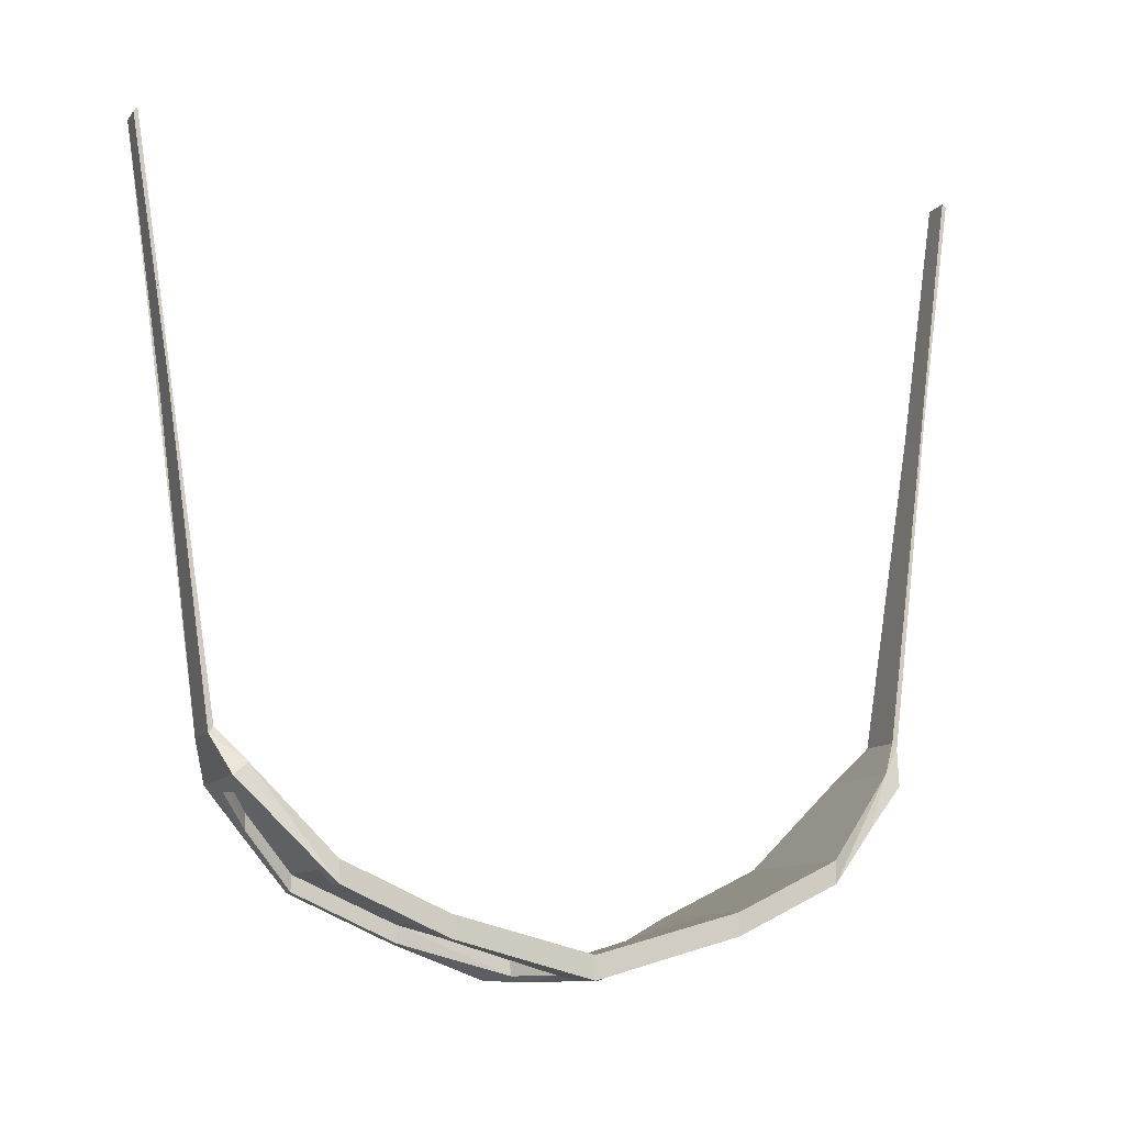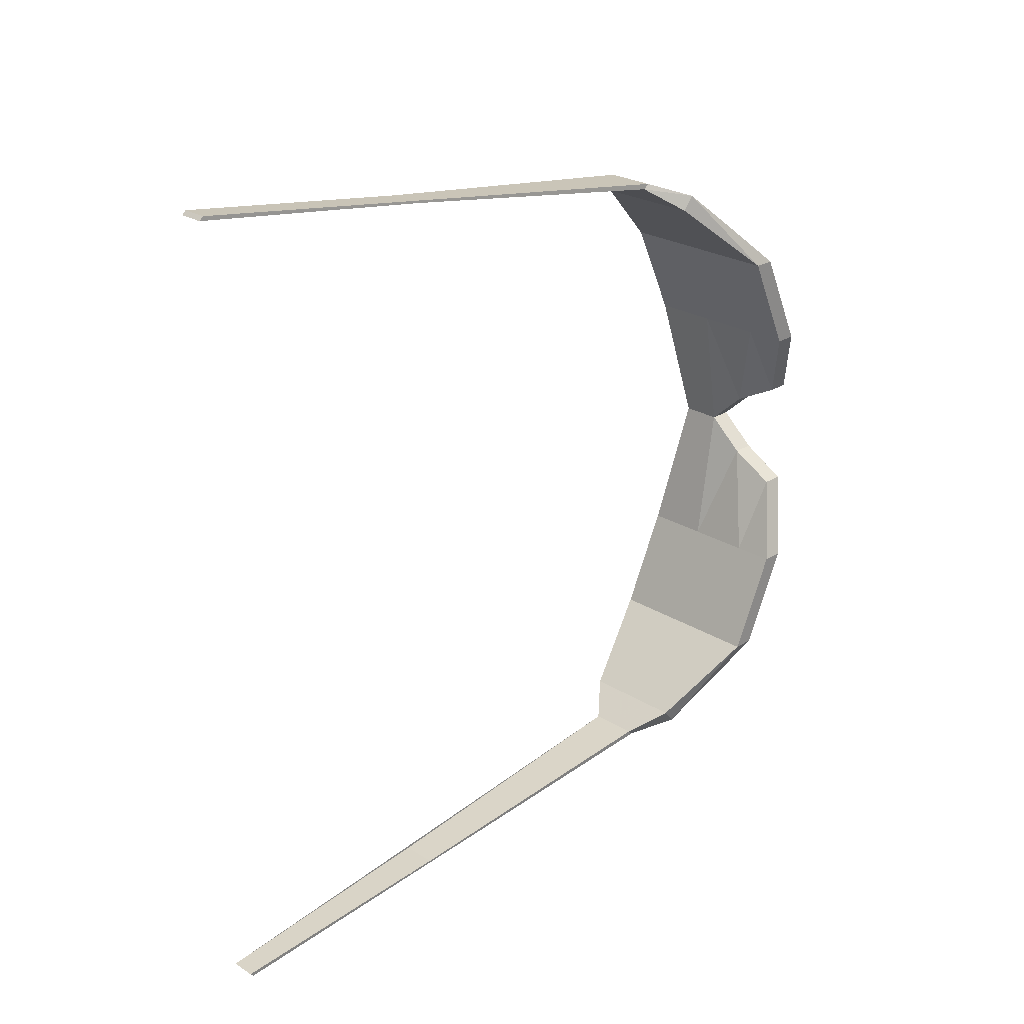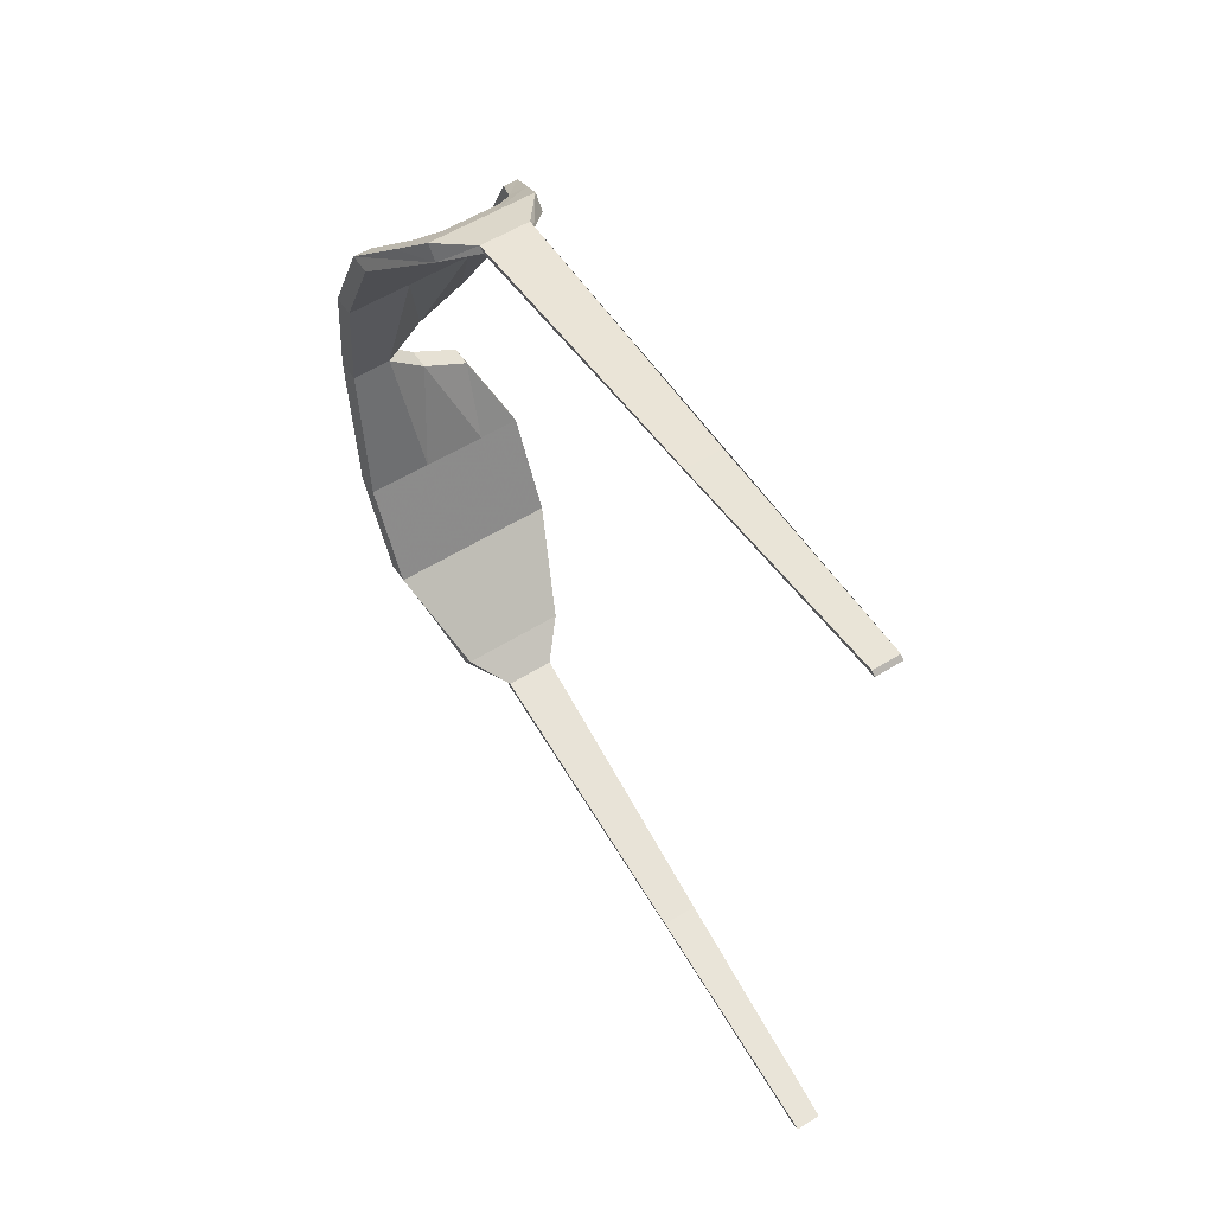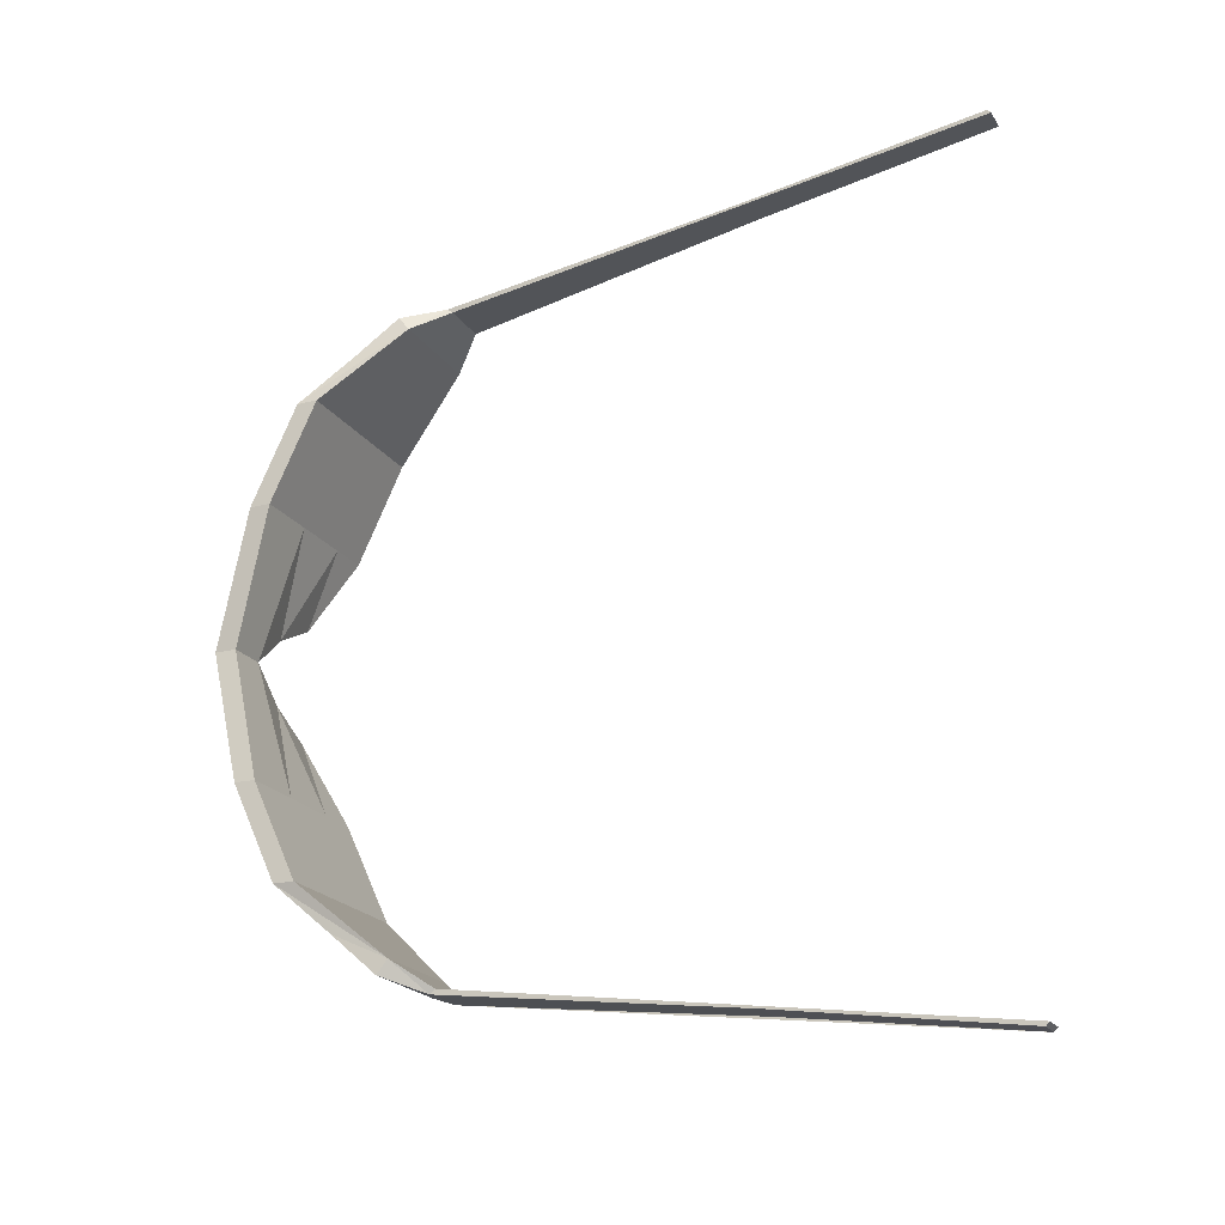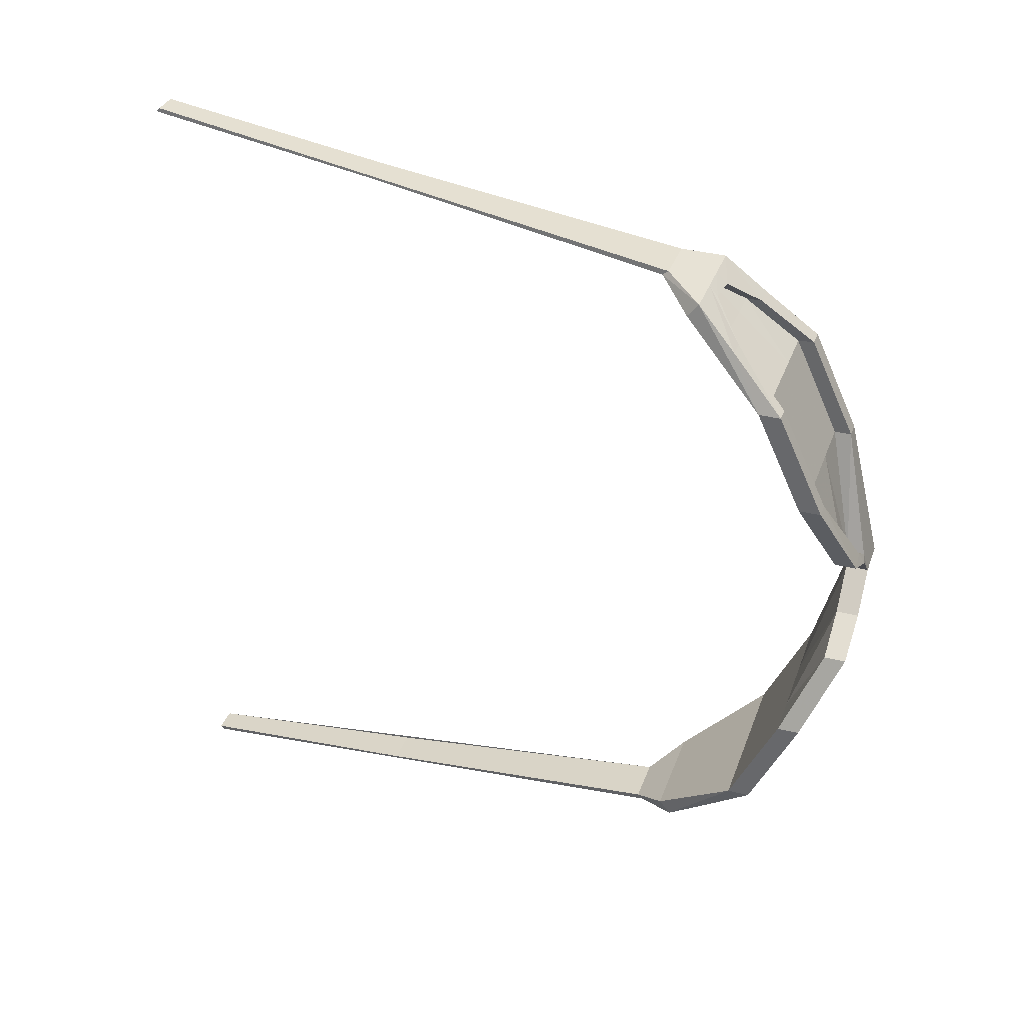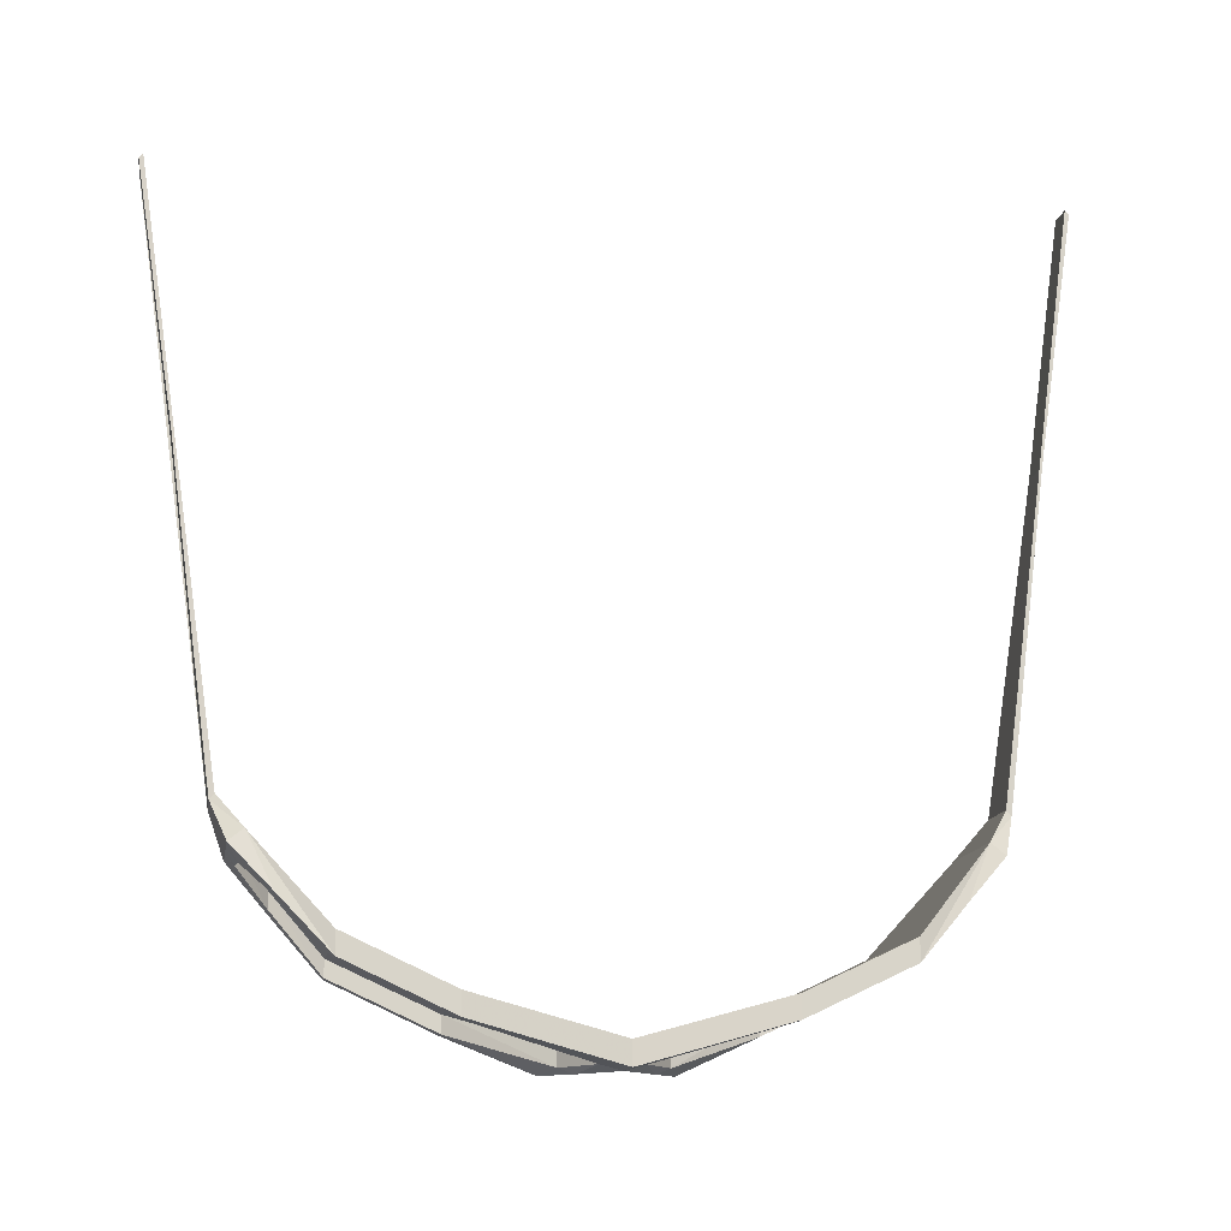
<metadata>
{"format":"obj","ext":"obj","renderer":"f3d","projection":"perspective","resolution":1024,"background":"white","views":[{"elev":-7.8,"azim":68.3,"up":"+Y"},{"elev":25.3,"azim":-132.3,"up":"+Z"},{"elev":55.8,"azim":149.5,"up":"+Z"},{"elev":-21.0,"azim":116.7,"up":"+Z"},{"elev":34.4,"azim":-68.7,"up":"+Z"},{"elev":-11.6,"azim":80.4,"up":"+Y"}]}
</metadata>
<code>
v -0.001194 -0.1993 -0.04063
v -0.0506 -0.1575 -0.1659
v -0.05875 -0.2009 -0.07111
v -0.1013 -0.1599 -0.1659
v -0.05323 -0.1011 -0.2867
v -0.104 -0.1035 -0.2867
v -0.01395 0.001283 -0.3735
v -0.06355 -0.001032 -0.3735
v 0.0439 -0.1972 -0.00113
v 0.02719 -0.1539 -0.1659
v 0.02456 -0.0975 -0.2867
v 0.01988 0.002861 -0.3735
v 0.09238 -0.195 -0.001131
v 0.105 -0.1503 -0.1659
v 0.1024 -0.09387 -0.2867
v 0.06497 0.004965 -0.3735
v -0.1001 -0.1858 -0.1659
v -0.08096 -0.1849 -0.1659
v -0.05754 -0.2268 -0.07111
v -0.01021 -0.1997 -0.05869
v -0.08191 -0.1646 -0.1659
v -0.05034 -0.1632 -0.1659
v -0.1028 -0.1294 -0.2867
v -0.08472 -0.1286 -0.2867
v -0.05292 -0.1079 -0.2855
v -0.06292 -0.01456 -0.3905
v -0.01332 -0.01224 -0.3905
v -0.07983 -0.06394 -0.3465
v -0.03111 -0.04246 -0.3442
v -0.05817 -0.04372 -0.3453
v -0.01819 -0.004564 -0.3792
v 0.02633 -0.1596 -0.1659
v 0.03939 -0.1974 -0.02483
v 0.02488 -0.1043 -0.2855
v 0.02024 -0.005031 -0.3769
v 0.02193 -0.04112 -0.3442
v 0.08496 -0.1569 -0.1659
v 0.09365 -0.222 -0.001137
v 0.04517 -0.2243 -0.001136
v 0.1062 -0.1762 -0.1659
v 0.08125 -0.1016 -0.2855
v 0.0859 -0.1771 -0.1659
v 0.1036 -0.1198 -0.2867
v 0.05575 -0.03954 -0.3442
v 0.08145 -0.05755 -0.3442
v 0.05665 -0.0587 -0.3442
v 0.0656 -0.008561 -0.3905
v -0.00925 0.6998 -0.4998
v -0.00946 0.7043 -0.4953
v -0.01601 0.6995 -0.4998
v -0.01622 0.704 -0.4953
v 0.008789 0.7006 -0.4998
v 0.008579 0.7052 -0.4953
v 0.01443 0.7009 -0.4998
v 0.01422 0.7054 -0.4953
v 6.825e-05 -0.2264 -0.04064
v 0.08214 -0.1208 -0.2867
v -0.08561 -0.1094 -0.2855
v -0.05728 -0.06289 -0.3453
v 0.02051 -0.01067 -0.3905
v 0.02114 -0.0242 -0.3781
v 0.0426 -0.2176 -0.02371
v -0.007012 -0.2199 -0.05757
v -0.0173 -0.02373 -0.3803
v -0.009024 0.04106 -0.4029
v -0.03044 0.04007 -0.4029
v 0.01014 0.04196 -0.4029
v 0.02931 0.04285 -0.4029
v -0.03013 0.0333 -0.4085
v -0.008708 0.0343 -0.4085
v 0.01046 0.0352 -0.4085
v 0.02962 0.03609 -0.4085
v -0.05059 -0.1576 0.1659
v -0.001192 -0.1993 0.04063
v -0.05874 -0.2009 0.07111
v -0.1013 -0.16 0.1659
v -0.05322 -0.1012 0.2867
v -0.104 -0.1036 0.2867
v -0.01393 0.001129 0.3736
v -0.06354 -0.001185 0.3736
v 0.0272 -0.154 0.1659
v 0.02457 -0.09762 0.2867
v 0.01989 0.002707 0.3736
v 0.105 -0.1503 0.1659
v 0.1024 -0.09399 0.2867
v 0.06499 0.004811 0.3736
v -0.08095 -0.185 0.1659
v -0.1001 -0.1859 0.1659
v -0.05753 -0.2268 0.0711
v -0.0819 -0.1647 0.1659
v -0.01021 -0.1998 0.05869
v -0.05033 -0.1632 0.1659
v -0.08471 -0.1287 0.2867
v -0.1027 -0.1295 0.2867
v -0.0529 -0.108 0.2856
v -0.0133 -0.0124 0.3906
v -0.0629 -0.01472 0.3906
v -0.07981 -0.06408 0.3465
v -0.05816 -0.04386 0.3454
v -0.0311 -0.0426 0.3443
v -0.01818 -0.004719 0.3793
v 0.02634 -0.1597 0.1659
v 0.0394 -0.1974 0.02483
v 0.02489 -0.1044 0.2856
v 0.02026 -0.005185 0.377
v 0.02194 -0.04126 0.3431
v 0.08496 -0.1569 0.1659
v 0.1062 -0.1763 0.1659
v 0.08126 -0.1018 0.2856
v 0.08591 -0.1772 0.1659
v 0.1036 -0.1199 0.2867
v 0.05577 -0.03968 0.3443
v 0.05666 -0.05885 0.3443
v 0.08147 -0.05769 0.3443
v 0.06562 -0.008721 0.3906
v -0.009436 0.7041 0.4957
v -0.009226 0.6996 0.5002
v -0.01599 0.6993 0.5002
v -0.0162 0.7038 0.4957
v 0.008603 0.7049 0.4957
v 0.008813 0.7004 0.5002
v 0.01424 0.7052 0.4957
v 0.01445 0.7007 0.5002
v 7.059e-05 -0.2264 0.04063
v 0.08216 -0.1209 0.2867
v -0.0856 -0.1095 0.2856
v -0.05726 -0.06303 0.3454
v 0.02053 -0.01083 0.3906
v 0.02116 -0.02435 0.3781
v 0.0426 -0.2176 0.0237
v -0.007009 -0.2199 0.05756
v -0.01728 -0.02389 0.3804
v -0.009004 0.0409 0.403
v -0.03043 0.0399 0.403
v 0.01016 0.04179 0.403
v 0.02933 0.04269 0.403
v -0.03011 0.03313 0.4086
v -0.008689 0.03413 0.4086
v 0.01048 0.03503 0.4086
v 0.02964 0.03592 0.4086
f 1 2 3
f 4 3 2
f 2 5 4
f 6 4 5
f 5 7 6
f 8 6 7
f 9 10 1
f 2 1 10
f 10 11 2
f 5 2 11
f 11 12 5
f 7 5 12
f 13 14 9
f 10 9 14
f 14 15 10
f 11 10 15
f 15 16 11
f 12 11 16
f 17 18 19
f 20 21 22
f 23 24 17
f 22 21 25
f 26 27 28
f 29 30 31
f 22 32 20
f 33 20 32
f 25 34 22
f 32 22 34
f 31 35 29
f 36 29 35
f 32 37 33
f 38 39 40
f 34 41 32
f 40 42 43
f 35 44 36
f 45 46 47
f 4 17 3
f 19 3 17
f 6 23 4
f 17 4 23
f 8 26 6
f 28 6 26
f 48 49 50
f 51 50 49
f 52 53 48
f 49 48 53
f 54 55 52
f 53 52 55
f 15 43 16
f 47 16 45
f 14 40 15
f 43 15 40
f 13 38 14
f 40 14 38
f 9 39 13
f 38 13 39
f 1 56 9
f 39 9 56
f 3 19 1
f 56 1 19
f 43 57 45
f 45 16 43
f 36 44 34
f 34 25 36
f 29 36 25
f 25 58 29
f 28 59 23
f 23 6 28
f 60 47 61
f 61 47 46
f 44 41 34
f 46 45 57
f 41 37 32
f 57 43 42
f 42 40 39
f 62 42 39
f 39 56 62
f 63 62 56
f 56 19 63
f 63 19 18
f 21 58 25
f 18 17 24
f 58 30 29
f 24 23 59
f 59 28 27
f 64 59 27
f 27 60 64
f 64 60 61
f 18 21 63
f 20 63 21
f 64 31 59
f 30 59 31
f 63 20 62
f 33 62 20
f 61 35 64
f 31 64 35
f 62 33 42
f 37 42 33
f 46 44 61
f 35 61 44
f 57 41 46
f 44 46 41
f 42 37 57
f 41 57 37
f 24 58 18
f 21 18 58
f 59 30 24
f 58 24 30
f 7 65 8
f 66 8 65
f 12 67 7
f 65 7 67
f 16 68 12
f 67 12 68
f 26 69 27
f 70 27 69
f 8 66 26
f 69 26 66
f 27 70 60
f 71 60 70
f 47 72 16
f 68 16 72
f 60 71 47
f 72 47 71
f 65 48 66
f 50 66 48
f 69 51 70
f 49 70 51
f 66 50 69
f 51 69 50
f 67 52 65
f 48 65 52
f 70 49 71
f 53 71 49
f 68 54 67
f 52 67 54
f 72 55 68
f 54 68 55
f 71 53 72
f 55 72 53
f 73 74 75
f 75 76 73
f 77 73 76
f 76 78 77
f 79 77 78
f 78 80 79
f 81 9 74
f 74 73 81
f 82 81 73
f 73 77 82
f 83 82 77
f 77 79 83
f 84 13 9
f 9 81 84
f 85 84 81
f 81 82 85
f 86 85 82
f 82 83 86
f 87 88 89
f 90 91 92
f 93 94 88
f 90 92 95
f 96 97 98
f 99 100 101
f 102 92 91
f 91 103 102
f 104 95 92
f 92 102 104
f 105 101 100
f 100 106 105
f 107 102 103
f 39 38 108
f 109 104 102
f 110 108 111
f 112 105 106
f 113 114 115
f 88 76 75
f 75 89 88
f 94 78 76
f 76 88 94
f 97 80 78
f 78 98 97
f 116 117 118
f 118 119 116
f 120 121 117
f 117 116 120
f 122 123 121
f 121 120 122
f 111 85 86
f 86 115 114
f 108 84 85
f 85 111 108
f 38 13 84
f 84 108 38
f 39 9 13
f 13 38 39
f 124 74 9
f 9 39 124
f 89 75 74
f 74 124 89
f 125 111 114
f 86 114 111
f 112 106 104
f 95 104 106
f 106 100 95
f 126 95 100
f 127 98 94
f 78 94 98
f 115 128 129
f 115 129 113
f 109 112 104
f 114 113 125
f 107 109 102
f 111 125 110
f 108 110 39
f 110 130 39
f 124 39 130
f 130 131 124
f 89 124 131
f 89 131 87
f 126 90 95
f 88 87 93
f 99 126 100
f 94 93 127
f 98 127 96
f 127 132 96
f 128 96 132
f 128 132 129
f 90 87 131
f 131 91 90
f 101 132 127
f 127 99 101
f 91 131 130
f 130 103 91
f 105 129 132
f 132 101 105
f 103 130 110
f 110 107 103
f 112 113 129
f 129 105 112
f 109 125 113
f 113 112 109
f 107 110 125
f 125 109 107
f 126 93 87
f 87 90 126
f 99 127 93
f 93 126 99
f 133 79 80
f 80 134 133
f 135 83 79
f 79 133 135
f 136 86 83
f 83 135 136
f 137 97 96
f 96 138 137
f 134 80 97
f 97 137 134
f 138 96 128
f 128 139 138
f 140 115 86
f 86 136 140
f 139 128 115
f 115 140 139
f 117 133 134
f 134 118 117
f 119 137 138
f 138 116 119
f 118 134 137
f 137 119 118
f 121 135 133
f 133 117 121
f 116 138 139
f 139 120 116
f 123 136 135
f 135 121 123
f 122 140 136
f 136 123 122
f 120 139 140
f 140 122 120

</code>
